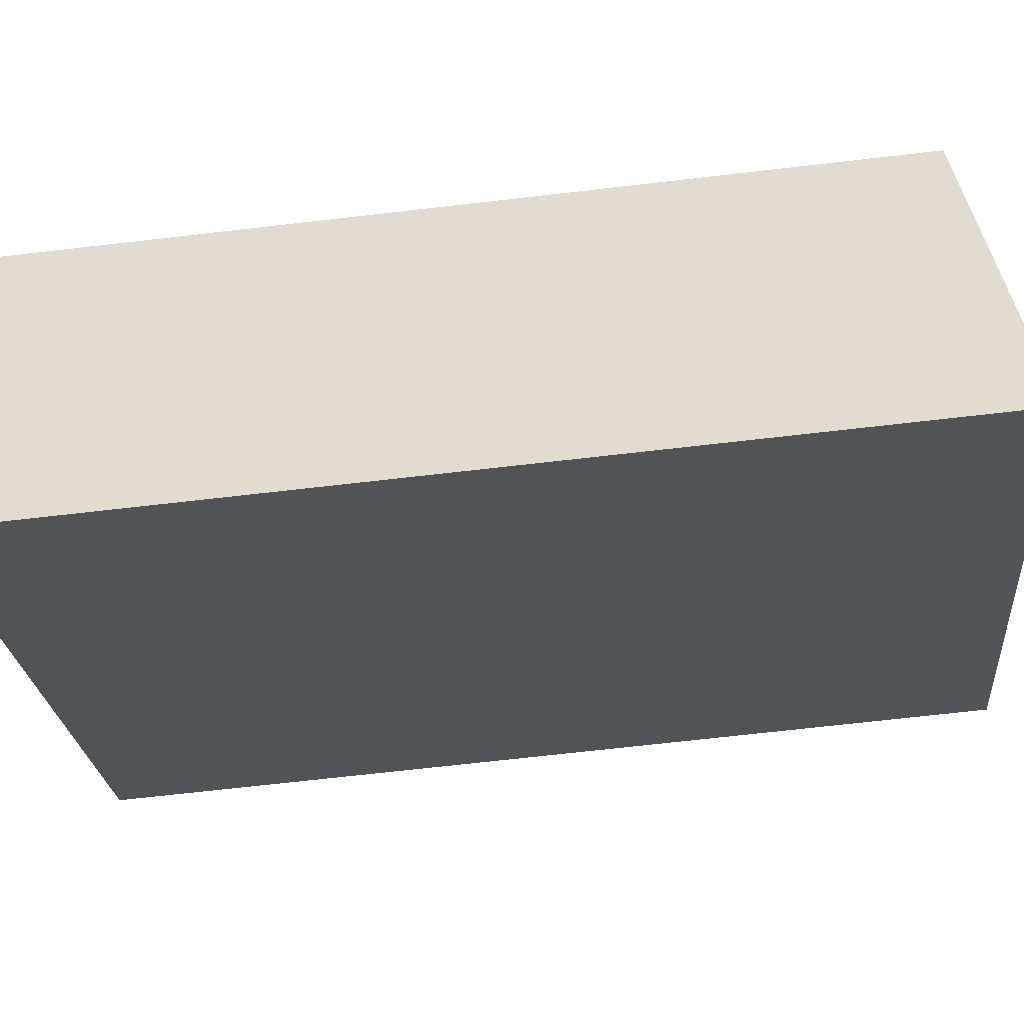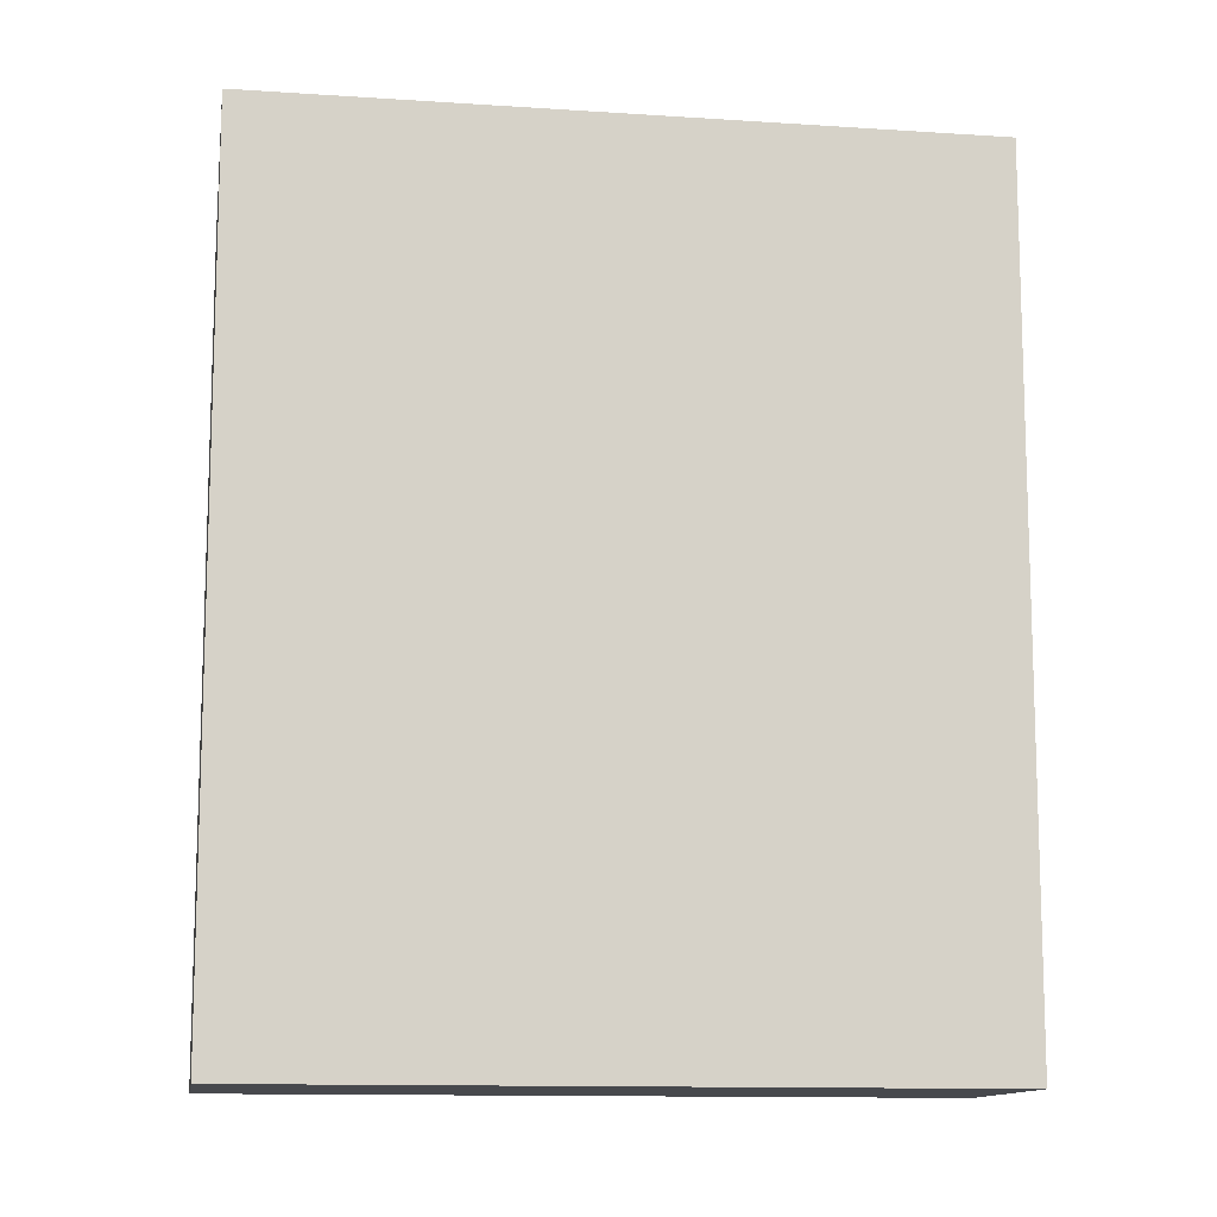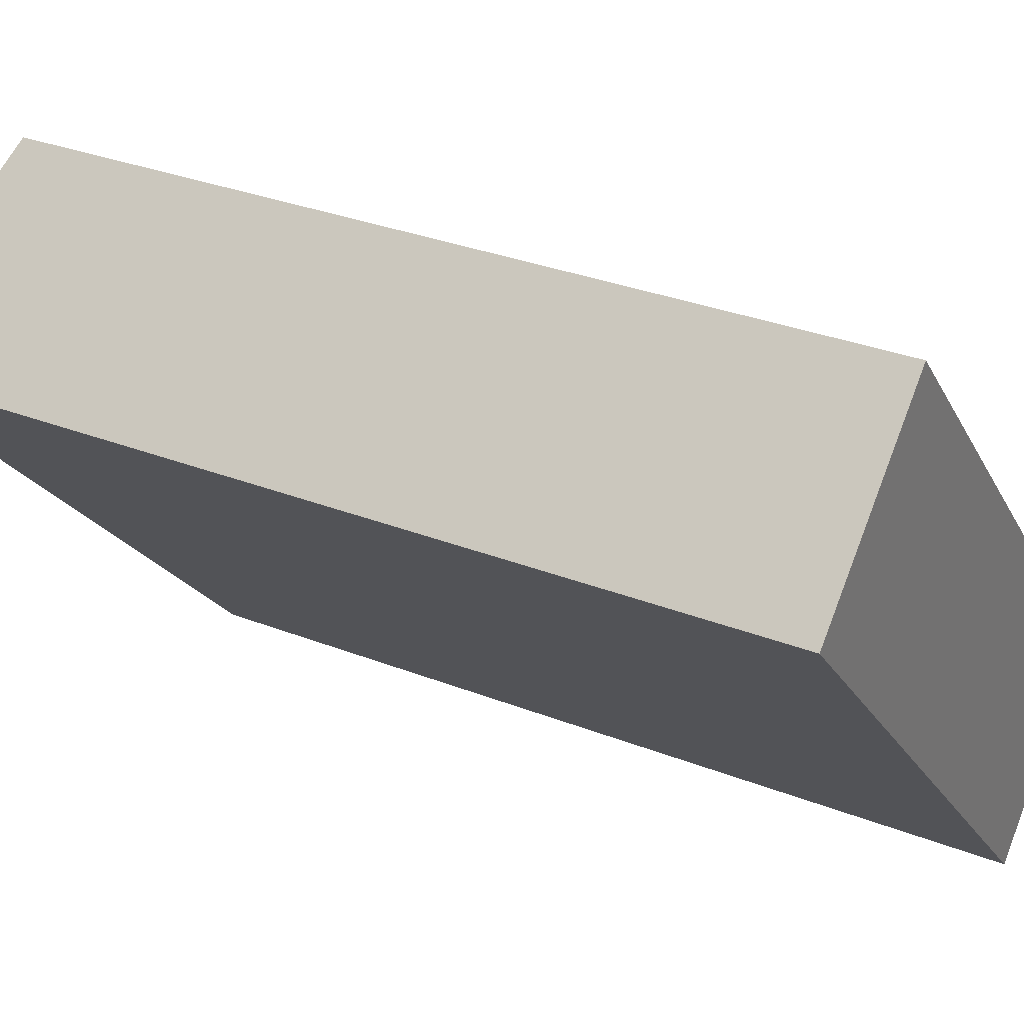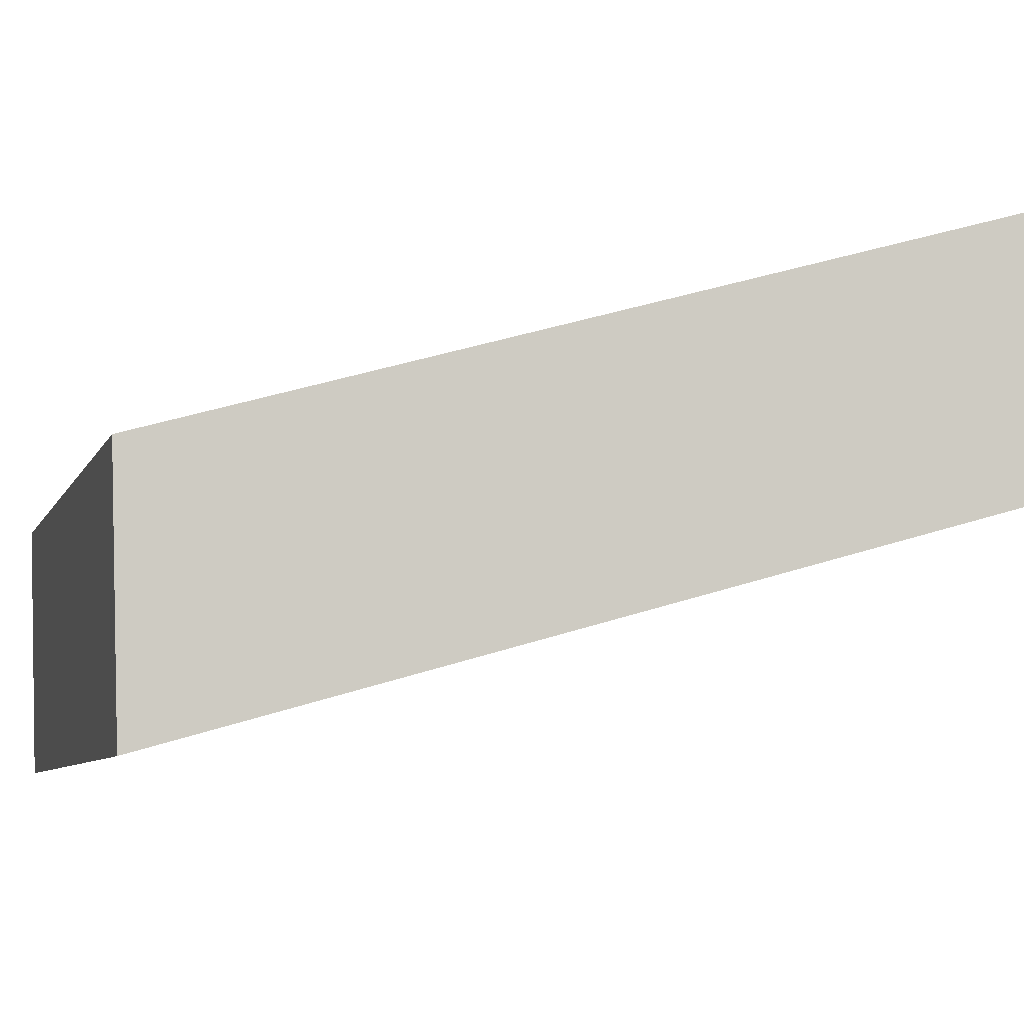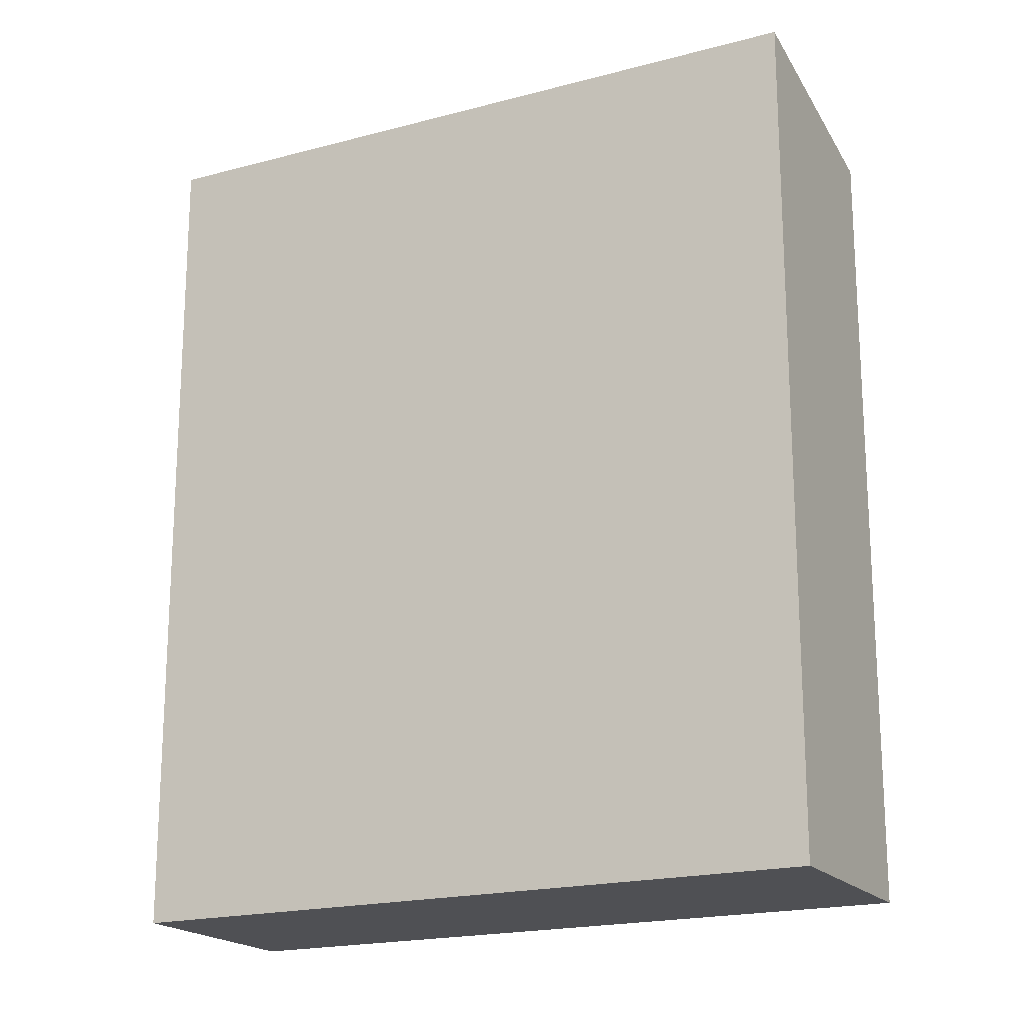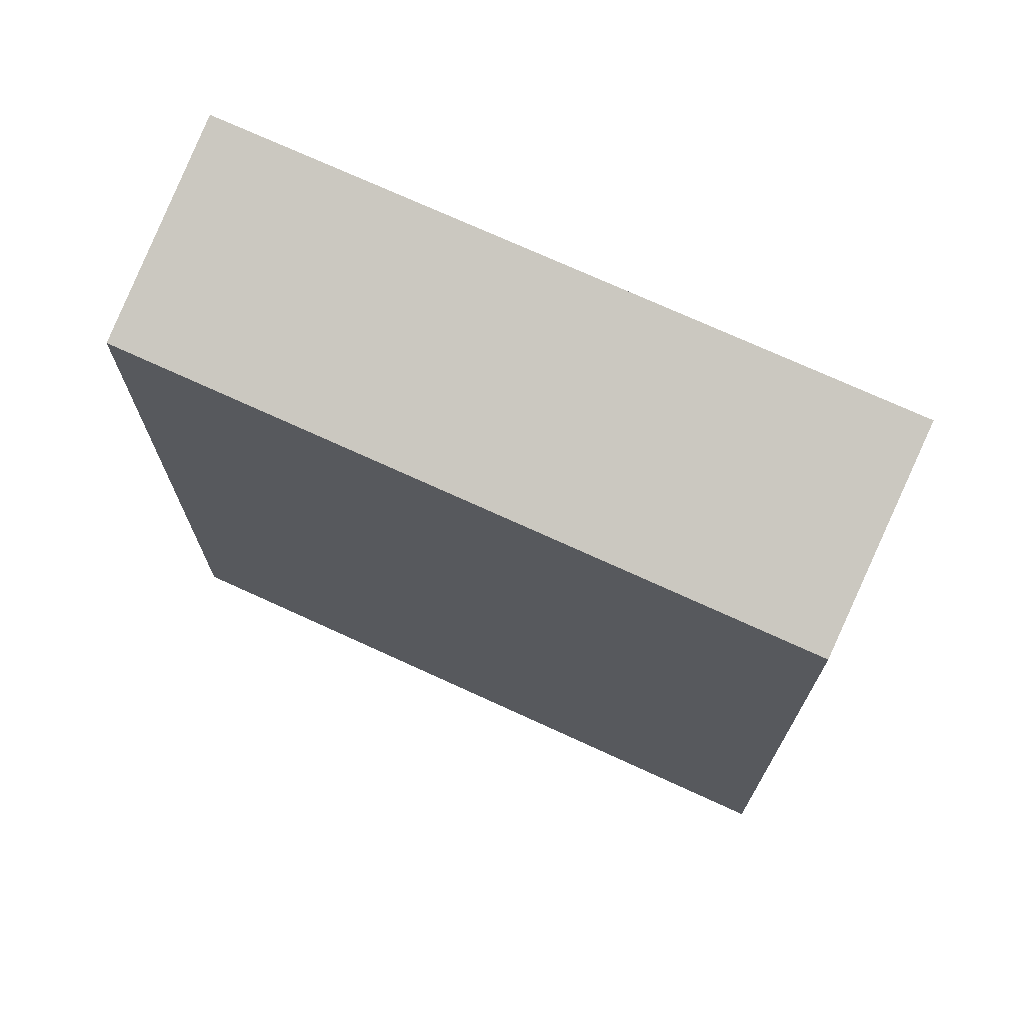
<metadata>
{"format":"obj","ext":"obj","renderer":"f3d","projection":"perspective","resolution":1024,"background":"white","views":[{"elev":-69.3,"azim":96.6,"up":"+Z"},{"elev":-12.1,"azim":-142.2,"up":"+Y"},{"elev":31.2,"azim":-60.7,"up":"+Z"},{"elev":42.5,"azim":-111.1,"up":"+Z"},{"elev":-19.1,"azim":-106.1,"up":"+Y"},{"elev":72.8,"azim":71.5,"up":"+Y"}]}
</metadata>
<code>
v  16.81 5.813e-16 -9.493
v  0 0 0
v  12.61 8.237e-16 -13.45
v  4.202 -2.424e-16 3.959
v  16.81 20.57 -9.494
v  0.0004694 22 -0.000697
v  4.202 20.57 3.959
v  12.61 22 -13.45
g defaultobject
f 1 2 3
f 2 1 4
f 5 6 7
f 6 5 8
f 6 3 2
f 3 6 8
f 3 5 1
f 5 3 8
f 1 7 4
f 7 1 5
f 7 2 4
f 2 7 6

</code>
